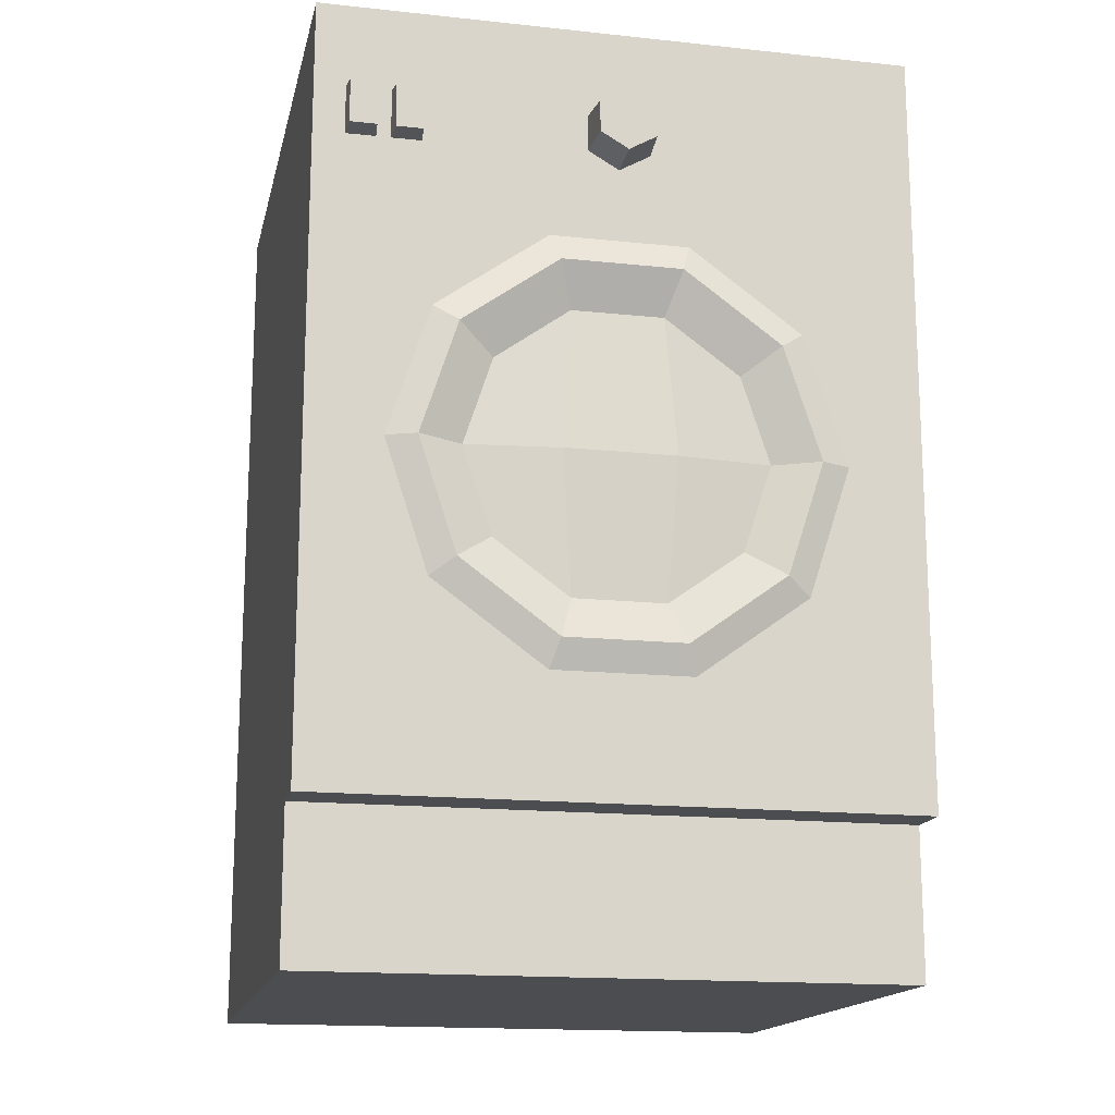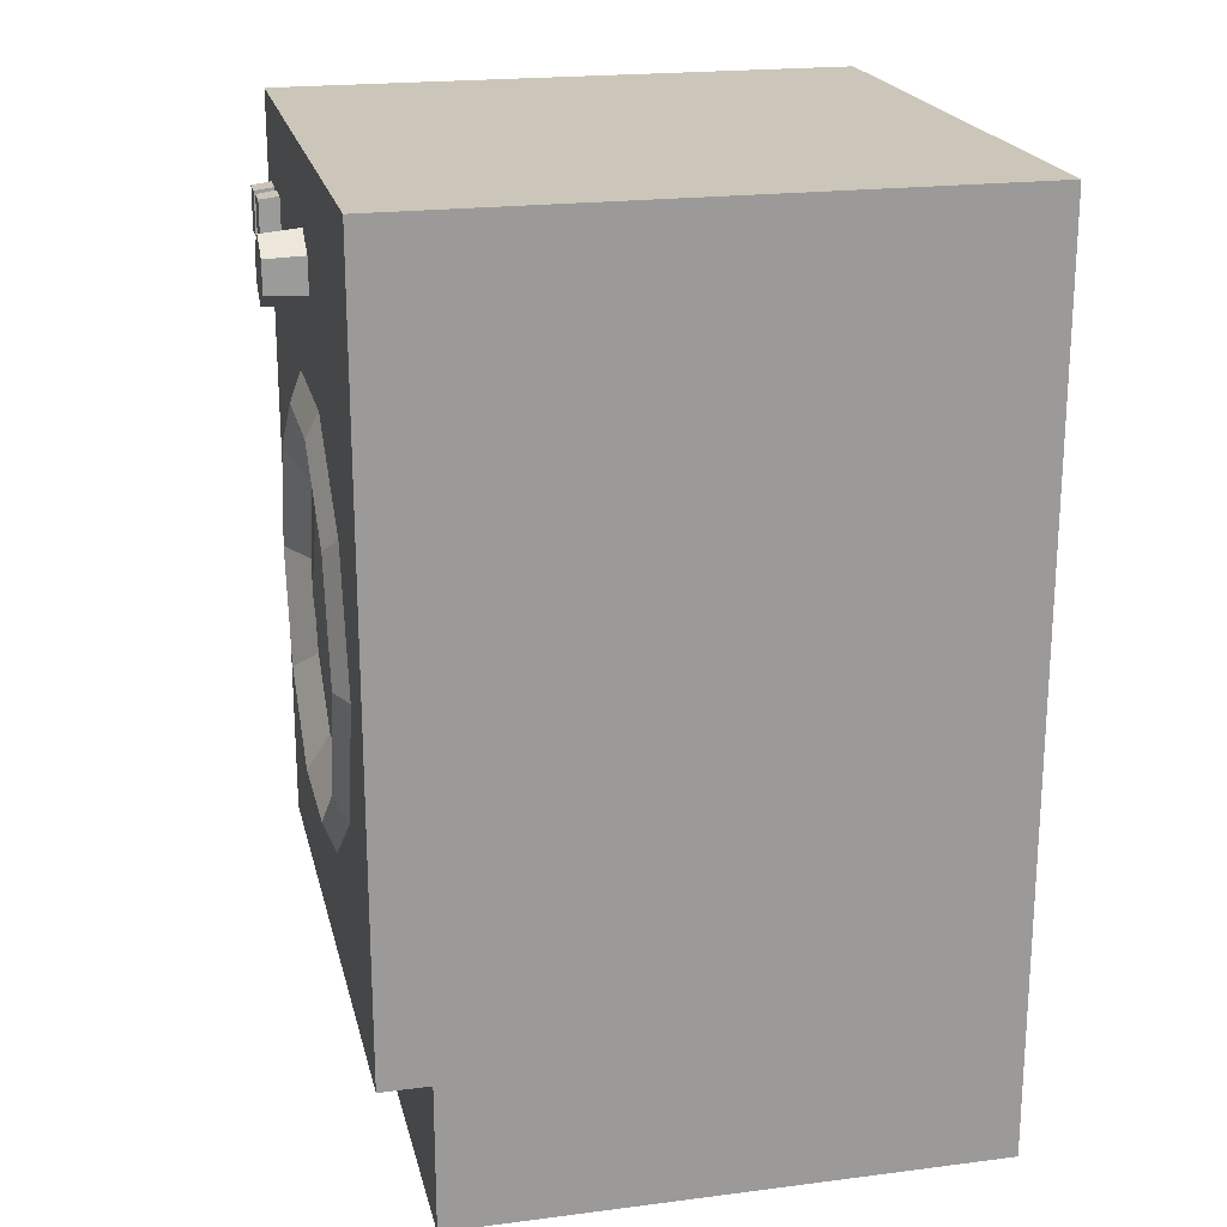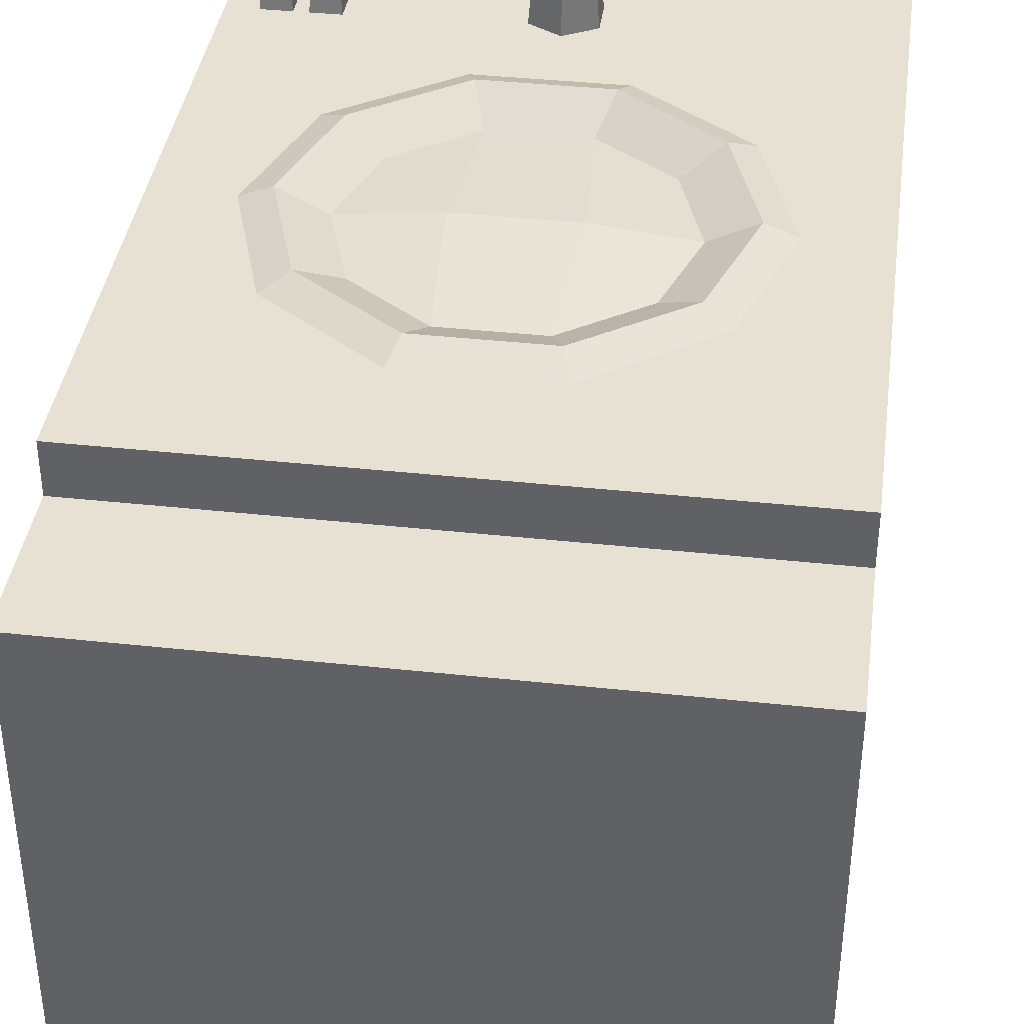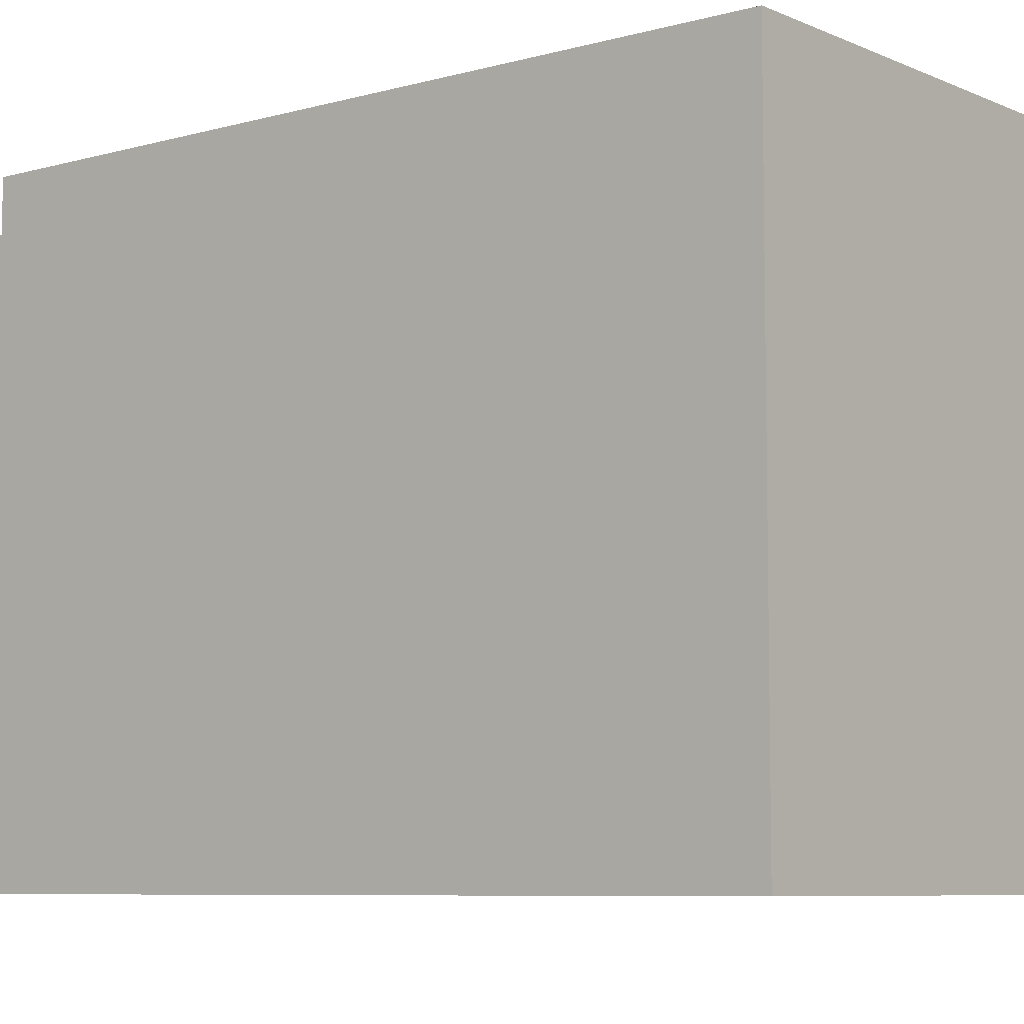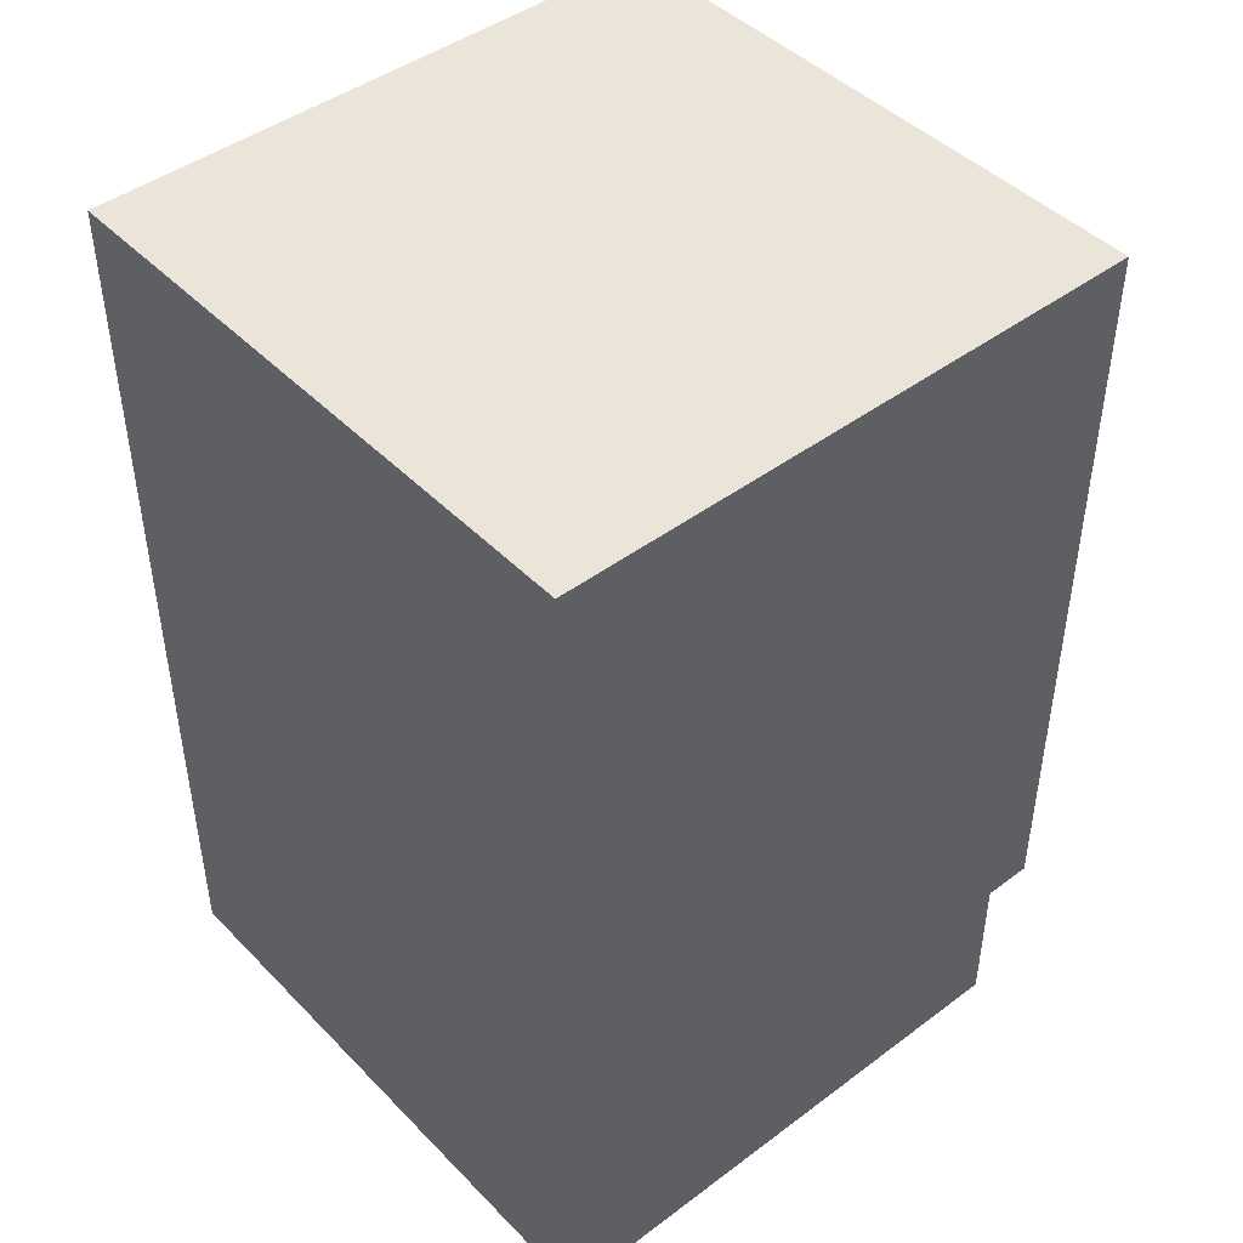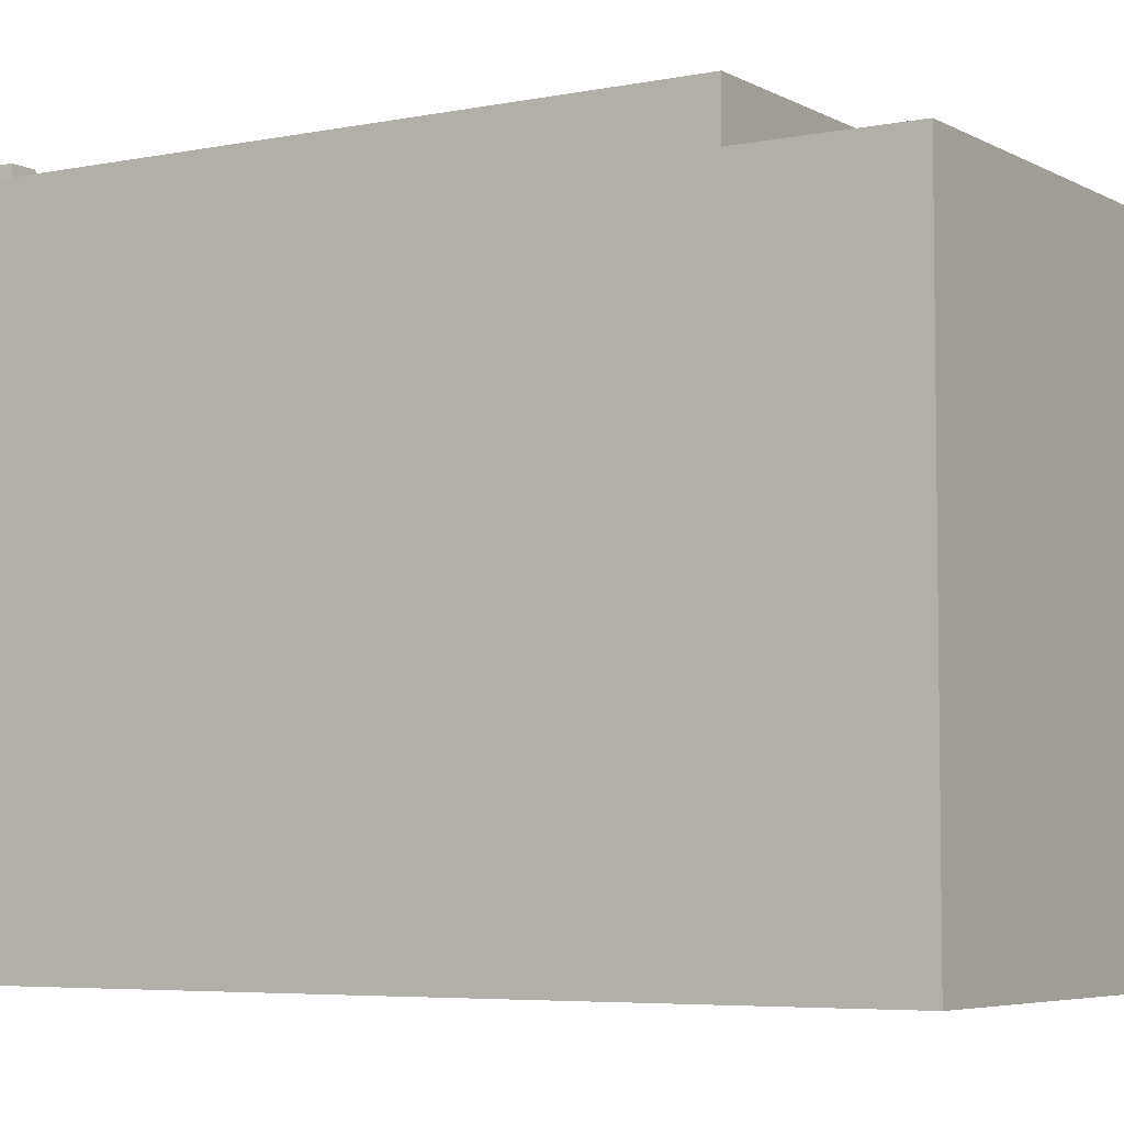
<metadata>
{"format":"obj","ext":"obj","renderer":"f3d","projection":"perspective","resolution":1024,"background":"white","views":[{"elev":-16.1,"azim":-12.4,"up":"+Y"},{"elev":20.8,"azim":77.1,"up":"+Y"},{"elev":38.9,"azim":7.8,"up":"+Z"},{"elev":-7.3,"azim":128.9,"up":"+Z"},{"elev":45.1,"azim":-130.8,"up":"+Y"},{"elev":-5.4,"azim":-57.9,"up":"+Z"}]}
</metadata>
<code>
g washing-machine
v 0.3 0 0.25
v -0.3 0 0.25
v -0.3 0.15 0.25
v 0.3 0.15 0.25
v -0.3 0.7496 0.3
v -0.3 0.87 -0.3
v -0.3 0.87 0.3
v -0.3 0.7496 -0.3
v -0.3 0.15 -0.3
v -0.3 0.15 0.25
v -0.3 0.15 0.3
v -0.3 0.7496 -0.3
v 0.3 0.87 -0.3
v -0.3 0.87 -0.3
v 0.3 0.7496 -0.3
v 0.3 0.15 -0.3
v -0.3 0.15 -0.3
v -0.3 0 -0.3
v -0.3 0 0.25
v 0.3 0 0.25
v 0.3 0 -0.3
v -0.3 0 0.25
v -0.3 0 -0.3
v -0.3 0.15 -0.3
v -0.3 0.15 0.25
v -0.3 0 -0.3
v 0.3 0 -0.3
v 0.3 0.15 -0.3
v -0.3 0.15 -0.3
v 0.3 0 -0.3
v 0.3 0 0.25
v 0.3 0.15 0.25
v 0.3 0.15 -0.3
v 0.3 0.7496 0.3
v 0.3 0.15 0.25
v 0.3 0.15 0.3
v 0.3 0.7496 -0.3
v 0.3 0.15 -0.3
v 0.3 0.87 0.3
v 0.3 0.87 -0.3
v -0.3 0.15 0.25
v -0.3 0.15 0.3
v 0.3 0.15 0.3
v 0.3 0.15 0.25
v 0.276 0.8469 0.3
v 0.276 0.7726 0.3
v 0.108 0.7726 0.3
v 0.108 0.8469 0.3
v 7.451e-09 0.846 0.3
v 0.0314 0.8279 0.3
v 0.02812 0.826 0.34
v 7.451e-09 0.8423 0.34
v 0.0314 0.7917 0.3
v 7.451e-09 0.7735 0.3
v 7.451e-09 0.7773 0.34
v 0.02812 0.7936 0.34
v -0.0314 0.7917 0.3
v -0.0314 0.8279 0.3
v -0.02812 0.826 0.34
v -0.02812 0.7936 0.34
v 0.0314 0.8279 0.3
v 0.0314 0.7917 0.3
v 0.02812 0.7936 0.34
v 0.02812 0.826 0.34
v 7.451e-09 0.7735 0.3
v -0.0314 0.7917 0.3
v -0.02812 0.7936 0.34
v 7.451e-09 0.7773 0.34
v -0.0314 0.8279 0.3
v 7.451e-09 0.846 0.3
v 7.451e-09 0.8423 0.34
v -0.02812 0.826 0.34
v 7.451e-09 0.8423 0.34
v 0.02812 0.826 0.34
v 0.02812 0.7936 0.34
v 7.451e-09 0.7773 0.34
v -0.02812 0.826 0.34
v -0.02812 0.7936 0.34
v -0.3 0.87 -0.3
v -0.3 0.92 -0.3
v -0.3 0.92 0.3
v -0.3 0.87 0.3
v 0.3 0.92 -0.3
v -0.3 0.92 -0.3
v -0.3 0.87 -0.3
v 0.3 0.87 -0.3
v 0.3 0.92 0.3
v -0.3 0.92 0.3
v -0.3 0.92 -0.3
v 0.3 0.92 -0.3
v 0.3 0.92 0.3
v 0.3 0.92 -0.3
v 0.3 0.87 -0.3
v 0.3 0.87 0.3
v 0.3 0.87 0.3
v -0.3 0.87 0.3
v -0.3 0.92 0.3
v 0.3 0.92 0.3
v -0.2672 0.7875 0.3204
v -0.2404 0.7875 0.3204
v -0.2389 0.7849 0.3
v -0.2688 0.7849 0.3
v -0.2688 0.7849 0.3
v -0.2688 0.8347 0.3
v -0.2672 0.8321 0.3204
v -0.2672 0.7875 0.3204
v -0.2389 0.8347 0.3
v -0.2389 0.7849 0.3
v -0.2404 0.7875 0.3204
v -0.2404 0.8321 0.3204
v -0.2672 0.8321 0.3204
v -0.2404 0.8321 0.3204
v -0.2404 0.7875 0.3204
v -0.2672 0.7875 0.3204
v -0.2688 0.8347 0.3
v -0.2389 0.8347 0.3
v -0.2404 0.8321 0.3204
v -0.2672 0.8321 0.3204
v -0.2229 0.7875 0.3204
v -0.1961 0.7875 0.3204
v -0.1946 0.7849 0.3
v -0.2245 0.7849 0.3
v -0.2245 0.7849 0.3
v -0.2245 0.8347 0.3
v -0.2229 0.8321 0.3204
v -0.2229 0.7875 0.3204
v -0.1946 0.8347 0.3
v -0.1946 0.7849 0.3
v -0.1961 0.7875 0.3204
v -0.1961 0.8321 0.3204
v -0.2229 0.8321 0.3204
v -0.1961 0.8321 0.3204
v -0.1961 0.7875 0.3204
v -0.2229 0.7875 0.3204
v -0.2245 0.8347 0.3
v -0.1946 0.8347 0.3
v -0.1961 0.8321 0.3204
v -0.2229 0.8321 0.3204
v 0.1499 0.4848 0.2897
v 0.05588 0.4848 0.2996
v 0.04633 0.6274 0.2897
v 0.1213 0.5729 0.2897
v 0.1577 0.5994 0.3122
v 0.182 0.617 0.3
v 0.2249 0.4848 0.3
v 0.195 0.4848 0.3122
v 0.06025 0.6702 0.3122
v 0.06951 0.6987 0.3
v 0.182 0.617 0.3
v 0.1577 0.5994 0.3122
v -0.06025 0.6702 0.3122
v -0.06951 0.6987 0.3
v 0.06951 0.6987 0.3
v 0.06025 0.6702 0.3122
v -0.195 0.4848 0.3122
v -0.2249 0.4848 0.3
v -0.182 0.617 0.3
v -0.1577 0.5994 0.3122
v -0.1577 0.3702 0.3122
v -0.182 0.3526 0.3
v -0.2249 0.4848 0.3
v -0.195 0.4848 0.3122
v -0.06025 0.2993 0.3122
v -0.06951 0.2709 0.3
v -0.182 0.3526 0.3
v -0.1577 0.3702 0.3122
v 0.06025 0.2993 0.3122
v 0.06951 0.2709 0.3
v -0.06951 0.2709 0.3
v -0.06025 0.2993 0.3122
v 0.1577 0.3702 0.3122
v 0.182 0.3526 0.3
v 0.06951 0.2709 0.3
v 0.06025 0.2993 0.3122
v 0.195 0.4848 0.3122
v 0.2249 0.4848 0.3
v 0.182 0.3526 0.3
v 0.1577 0.3702 0.3122
v -0.1577 0.5994 0.3122
v -0.182 0.617 0.3
v -0.06951 0.6987 0.3
v -0.06025 0.6702 0.3122
v -0.1213 0.5729 0.2897
v -0.1577 0.5994 0.3122
v -0.06025 0.6702 0.3122
v -0.04633 0.6274 0.2897
v 0.1499 0.4848 0.2897
v 0.195 0.4848 0.3122
v 0.1577 0.3702 0.3122
v 0.1213 0.3967 0.2897
v 0.1213 0.3967 0.2897
v 0.1577 0.3702 0.3122
v 0.06025 0.2993 0.3122
v 0.04633 0.3422 0.2897
v 0.04633 0.3422 0.2897
v 0.06025 0.2993 0.3122
v -0.06025 0.2993 0.3122
v -0.04633 0.3422 0.2897
v -0.04633 0.3422 0.2897
v -0.06025 0.2993 0.3122
v -0.1577 0.3702 0.3122
v -0.1213 0.3967 0.2897
v -0.1213 0.3967 0.2897
v -0.1577 0.3702 0.3122
v -0.195 0.4848 0.3122
v -0.1499 0.4848 0.2897
v -0.1499 0.4848 0.2897
v -0.195 0.4848 0.3122
v -0.1577 0.5994 0.3122
v -0.1213 0.5729 0.2897
v -0.04633 0.6274 0.2897
v -0.06025 0.6702 0.3122
v 0.06025 0.6702 0.3122
v 0.04633 0.6274 0.2897
v 0.04633 0.6274 0.2897
v 0.06025 0.6702 0.3122
v 0.1577 0.5994 0.3122
v 0.1213 0.5729 0.2897
v 0.1213 0.5729 0.2897
v 0.1577 0.5994 0.3122
v 0.195 0.4848 0.3122
v 0.1499 0.4848 0.2897
v 0.04633 0.3422 0.2897
v 0.05588 0.4848 0.2996
v 0.1499 0.4848 0.2897
v 0.1213 0.3967 0.2897
v -0.04633 0.3422 0.2897
v -0.05588 0.4848 0.2996
v 0.05588 0.4848 0.2996
v 0.04633 0.3422 0.2897
v -0.1499 0.4848 0.2897
v -0.05588 0.4848 0.2996
v -0.04633 0.3422 0.2897
v -0.1213 0.3967 0.2897
v -0.04633 0.6274 0.2897
v 0.04633 0.6274 0.2897
v 0.05588 0.4848 0.2996
v -0.05588 0.4848 0.2996
v -0.1499 0.4848 0.2897
v -0.1213 0.5729 0.2897
v -0.04633 0.6274 0.2897
v -0.05588 0.4848 0.2996
v 0.182 0.617 0.3
v 0.3 0.7496 0.3
v 0.2249 0.4848 0.3
v 0.06951 0.6987 0.3
v -0.06951 0.6987 0.3
v 0.3 0.15 0.3
v 0.182 0.3526 0.3
v 0.06951 0.2709 0.3
v -0.3 0.15 0.3
v -0.06951 0.2709 0.3
v -0.182 0.3526 0.3
v -0.2249 0.4848 0.3
v -0.3 0.7496 0.3
v -0.182 0.617 0.3
v 0.276 0.7726 0.3
v 0.276 0.8469 0.3
v 0.108 0.7726 0.3
v 0.3 0.87 0.3
v -0.3 0.87 0.3
v 0.108 0.8469 0.3
f 2 1 3
f 3 1 4
f 6 5 7
f 8 5 6
f 8 9 5
f 5 9 10
f 11 5 10
f 13 12 14
f 15 12 13
f 15 16 12
f 12 16 17
f 19 18 20
f 20 18 21
f 23 22 24
f 24 22 25
f 27 26 28
f 28 26 29
f 31 30 32
f 32 30 33
f 35 34 36
f 34 35 37
f 37 35 38
f 34 37 39
f 39 37 40
f 42 41 43
f 43 41 44
f 46 45 47
f 47 45 48
f 50 49 51
f 51 49 52
f 54 53 55
f 55 53 56
f 58 57 59
f 59 57 60
f 62 61 63
f 63 61 64
f 66 65 67
f 67 65 68
f 70 69 71
f 71 69 72
f 74 73 75
f 75 73 76
f 73 77 76
f 76 77 78
f 80 79 81
f 81 79 82
f 84 83 85
f 85 83 86
f 88 87 89
f 89 87 90
f 92 91 93
f 93 91 94
f 96 95 97
f 97 95 98
f 100 99 101
f 101 99 102
f 104 103 105
f 105 103 106
f 108 107 109
f 109 107 110
f 112 111 113
f 113 111 114
f 116 115 117
f 117 115 118
f 120 119 121
f 121 119 122
f 124 123 125
f 125 123 126
f 128 127 129
f 129 127 130
f 132 131 133
f 133 131 134
f 136 135 137
f 137 135 138
f 140 139 141
f 141 139 142
f 144 143 145
f 145 143 146
f 148 147 149
f 149 147 150
f 152 151 153
f 153 151 154
f 156 155 157
f 157 155 158
f 160 159 161
f 161 159 162
f 164 163 165
f 165 163 166
f 168 167 169
f 169 167 170
f 172 171 173
f 173 171 174
f 176 175 177
f 177 175 178
f 180 179 181
f 181 179 182
f 184 183 185
f 185 183 186
f 188 187 189
f 189 187 190
f 192 191 193
f 193 191 194
f 196 195 197
f 197 195 198
f 200 199 201
f 201 199 202
f 204 203 205
f 205 203 206
f 208 207 209
f 209 207 210
f 212 211 213
f 213 211 214
f 216 215 217
f 217 215 218
f 220 219 221
f 221 219 222
f 224 223 225
f 225 223 226
f 228 227 229
f 229 227 230
f 232 231 233
f 233 231 234
f 236 235 237
f 237 235 238
f 240 239 241
f 241 239 242
f 244 243 245
f 246 243 244
f 246 244 247
f 245 248 244
f 245 249 248
f 249 250 248
f 250 251 248
f 252 251 250
f 252 253 251
f 253 254 251
f 255 251 254
f 247 244 255
f 254 256 255
f 255 256 247
f 244 257 255
f 244 258 257
f 255 257 259
f 260 258 244
f 255 259 261
f 260 262 258
f 261 259 262
f 261 262 260

</code>
